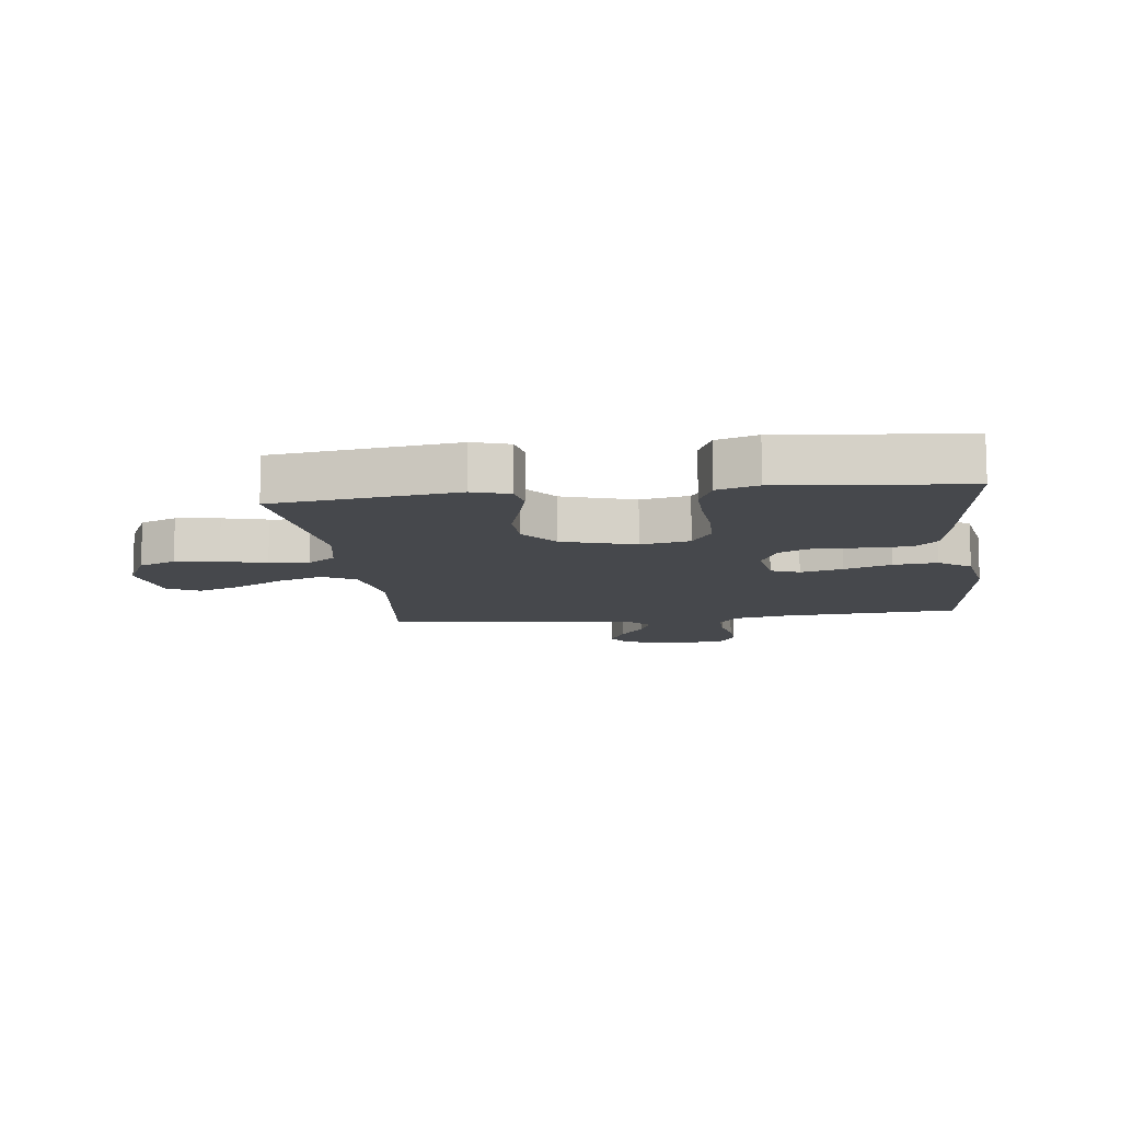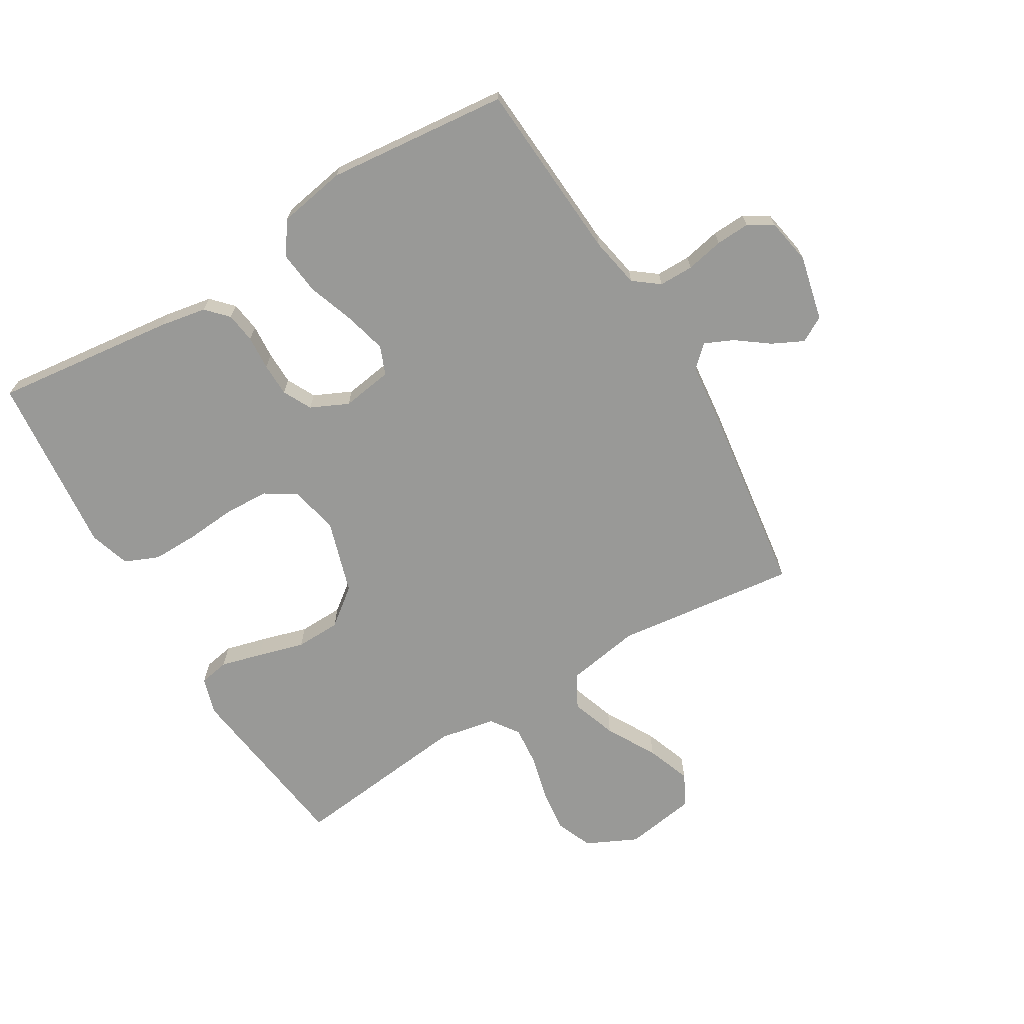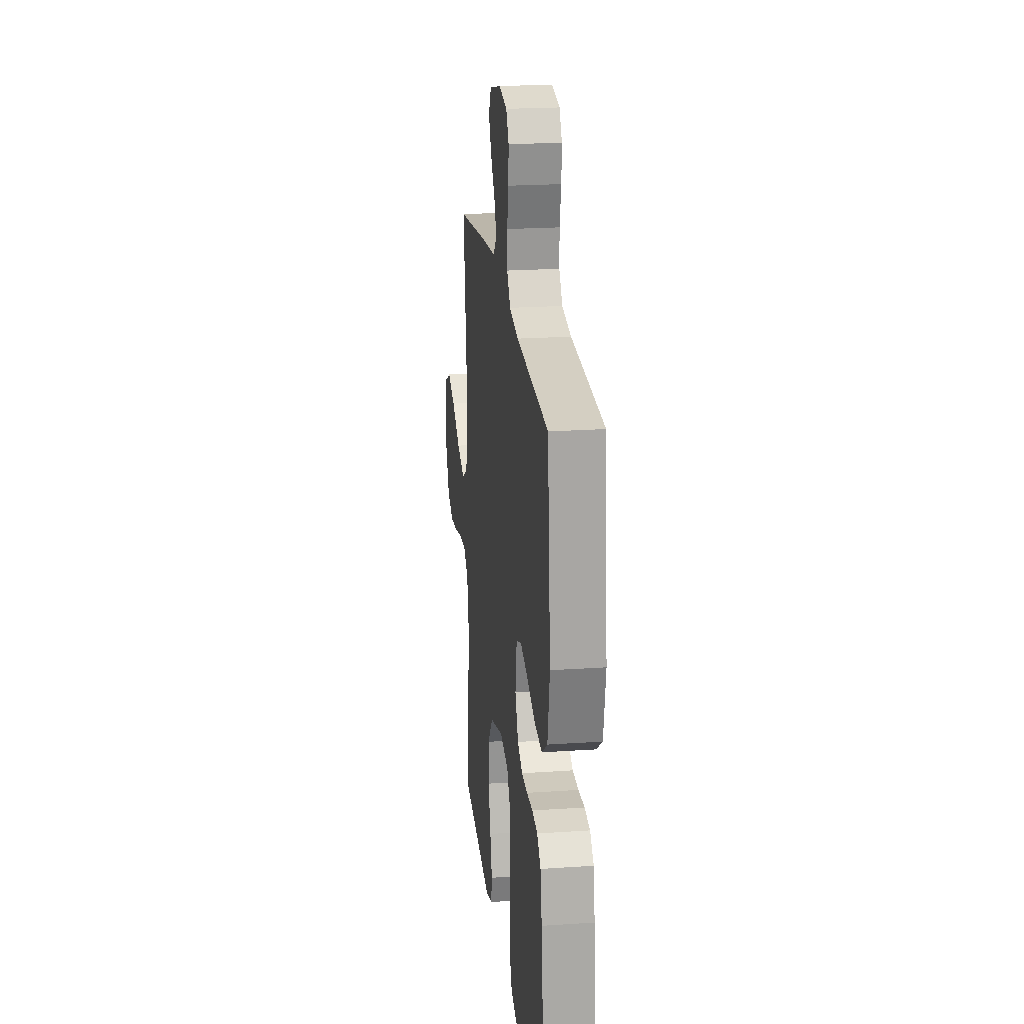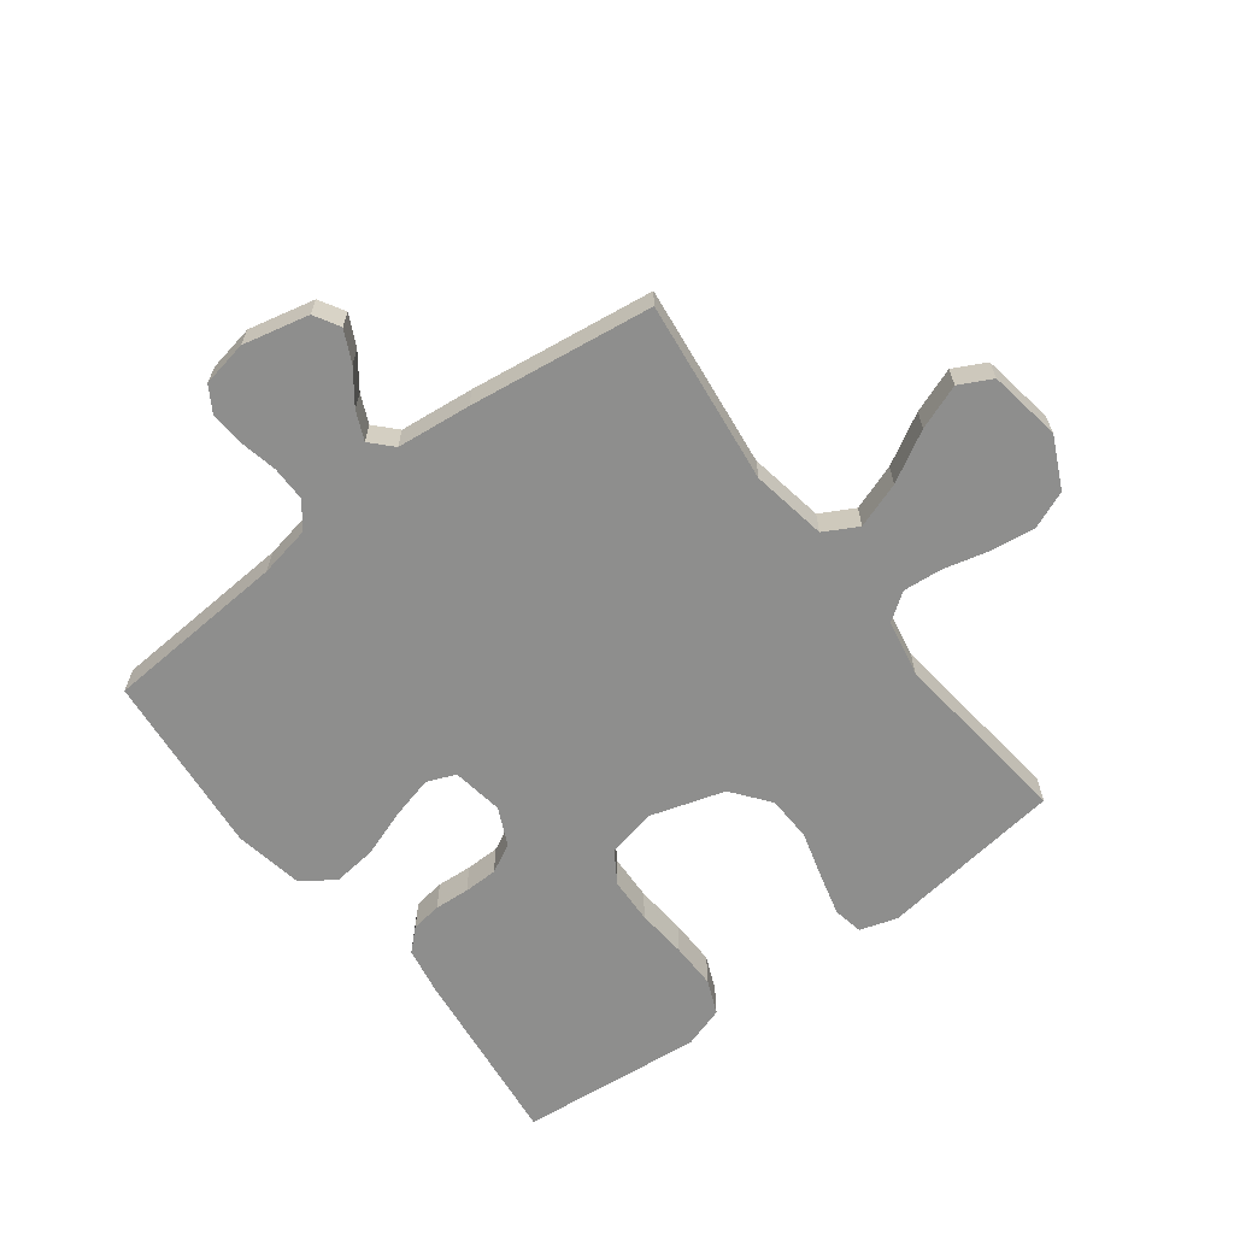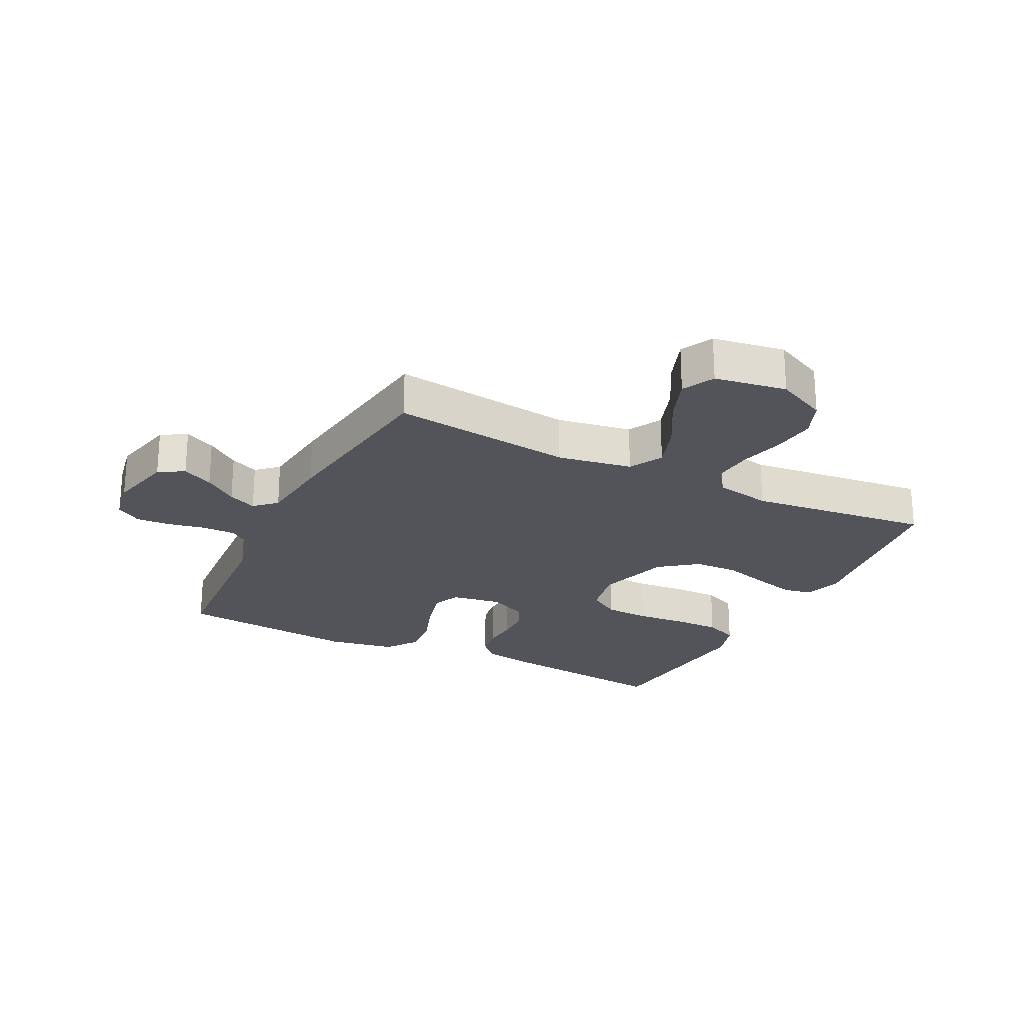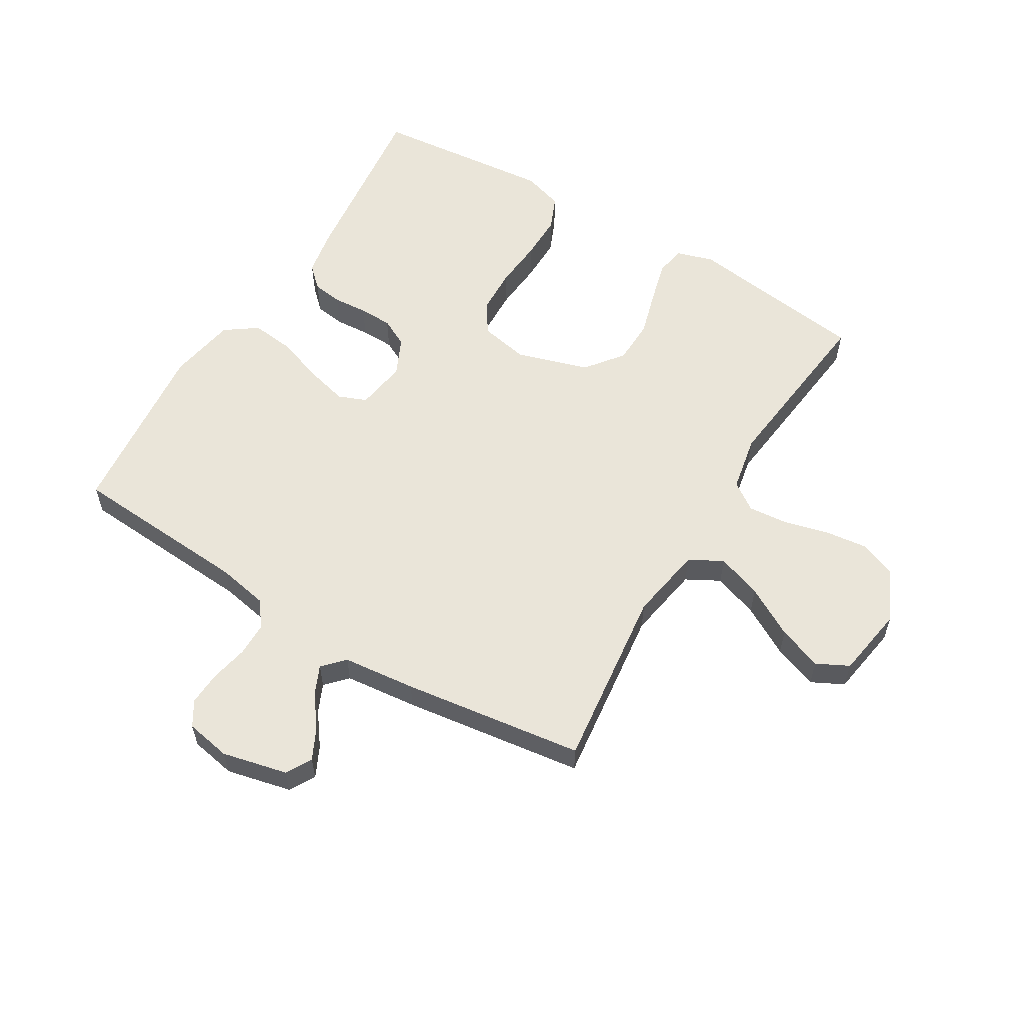
<metadata>
{"format":"obj","ext":"obj","renderer":"f3d","projection":"perspective","resolution":1024,"background":"white","views":[{"elev":-11.1,"azim":-172.9,"up":"+Y"},{"elev":-68.8,"azim":-59.1,"up":"+Y"},{"elev":21.8,"azim":-96.8,"up":"+Z"},{"elev":-64.8,"azim":37.3,"up":"+Y"},{"elev":-23.8,"azim":63.4,"up":"+Y"},{"elev":58.3,"azim":31.1,"up":"+Y"}]}
</metadata>
<code>
v 0.5 0.07 0.5
v 0.464 0.07 0.2
v 0.485 0.07 0.077
v 0.54 0.07 0.047
v 0.615 0.07 0.073
v 0.697 0.07 0.119
v 0.77 0.07 0.146
v 0.823 0.07 0.119
v 0.842 0.07 0
v 0.802 0.07 -0.084
v 0.741 0.07 -0.109
v 0.669 0.07 -0.1
v 0.595 0.07 -0.081
v 0.53 0.07 -0.075
v 0.484 0.07 -0.107
v 0.466 0.07 -0.2
v 0.5 0.07 -0.5
v 0.2 0.07 -0.539
v 0.139 0.07 -0.52
v 0.13 0.07 -0.471
v 0.148 0.07 -0.403
v 0.17 0.07 -0.326
v 0.168 0.07 -0.252
v 0.12 0.07 -0.19
v 0 0.07 -0.153
v -0.081 0.07 -0.169
v -0.114 0.07 -0.221
v -0.117 0.07 -0.295
v -0.11 0.07 -0.377
v -0.109 0.07 -0.453
v -0.133 0.07 -0.509
v -0.2 0.07 -0.53
v -0.5 0.07 -0.5
v -0.465 0.07 -0.2
v -0.451 0.07 -0.123
v -0.416 0.07 -0.09
v -0.366 0.07 -0.083
v -0.309 0.07 -0.087
v -0.254 0.07 -0.086
v -0.207 0.07 -0.062
v -0.178 0.07 0
v -0.191 0.07 0.084
v -0.238 0.07 0.103
v -0.308 0.07 0.085
v -0.385 0.07 0.058
v -0.457 0.07 0.05
v -0.51 0.07 0.088
v -0.53 0.07 0.2
v -0.5 0.07 0.5
v -0.2 0.07 0.52
v -0.116 0.07 0.536
v -0.084 0.07 0.578
v -0.084 0.07 0.635
v -0.097 0.07 0.697
v -0.1 0.07 0.753
v -0.075 0.07 0.794
v 0 0.07 0.808
v 0.108 0.07 0.783
v 0.132 0.07 0.741
v 0.107 0.07 0.69
v 0.067 0.07 0.636
v 0.046 0.07 0.589
v 0.079 0.07 0.554
v 0.2 0.07 0.541
v 0.5 0 0.5
v 0.464 0 0.2
v 0.485 0 0.077
v 0.54 0 0.047
v 0.615 0 0.073
v 0.697 0 0.119
v 0.77 0 0.146
v 0.823 0 0.119
v 0.842 0 0
v 0.802 0 -0.084
v 0.741 0 -0.109
v 0.669 0 -0.1
v 0.595 0 -0.081
v 0.53 0 -0.075
v 0.484 0 -0.107
v 0.466 0 -0.2
v 0.5 0 -0.5
v 0.2 0 -0.539
v 0.139 0 -0.52
v 0.13 0 -0.471
v 0.148 0 -0.403
v 0.17 0 -0.326
v 0.168 0 -0.252
v 0.12 0 -0.19
v 0 0 -0.153
v -0.081 0 -0.169
v -0.114 0 -0.221
v -0.117 0 -0.295
v -0.11 0 -0.377
v -0.109 0 -0.453
v -0.133 0 -0.509
v -0.2 0 -0.53
v -0.5 0 -0.5
v -0.465 0 -0.2
v -0.451 0 -0.123
v -0.416 0 -0.09
v -0.366 0 -0.083
v -0.309 0 -0.087
v -0.254 0 -0.086
v -0.207 0 -0.062
v -0.178 0 0
v -0.191 0 0.084
v -0.238 0 0.103
v -0.308 0 0.085
v -0.385 0 0.058
v -0.457 0 0.05
v -0.51 0 0.088
v -0.53 0 0.2
v -0.5 0 0.5
v -0.2 0 0.52
v -0.116 0 0.536
v -0.084 0 0.578
v -0.084 0 0.635
v -0.097 0 0.697
v -0.1 0 0.753
v -0.075 0 0.794
v 0 0 0.808
v 0.108 0 0.783
v 0.132 0 0.741
v 0.107 0 0.69
v 0.067 0 0.636
v 0.046 0 0.589
v 0.079 0 0.554
v 0.2 0 0.541
f 63 64 1 2
f 58 59 60 61
f 58 61 62
f 57 58 62
f 56 57 62
f 53 54 55 56
f 52 53 56 62
f 51 52 62 63
f 47 48 49 50
f 44 45 46 47
f 43 44 47 50
f 42 43 50 51
f 35 36 37 38
f 35 38 39
f 34 35 39
f 33 34 39 40
f 31 32 33 40
f 28 29 30 31
f 27 28 31 40
f 19 20 21 22
f 17 18 19 22
f 16 17 22 23
f 15 16 23 24
f 10 11 12 13
f 10 13 14
f 9 10 14
f 8 9 14
f 5 6 7 8
f 4 5 8 14
f 3 4 14 15
f 41 42 51 63
f 41 63 2 3
f 26 27 40 41
f 25 26 41 3
f 3 15 24 25
f 66 65 128 127
f 125 124 123 122
f 126 125 122
f 126 122 121
f 126 121 120
f 120 119 118 117
f 126 120 117 116
f 127 126 116 115
f 114 113 112 111
f 111 110 109 108
f 114 111 108 107
f 115 114 107 106
f 102 101 100 99
f 103 102 99
f 103 99 98
f 104 103 98 97
f 104 97 96 95
f 95 94 93 92
f 104 95 92 91
f 86 85 84 83
f 86 83 82 81
f 87 86 81 80
f 88 87 80 79
f 77 76 75 74
f 78 77 74
f 78 74 73
f 78 73 72
f 72 71 70 69
f 78 72 69 68
f 79 78 68 67
f 127 115 106 105
f 67 66 127 105
f 105 104 91 90
f 67 105 90 89
f 89 88 79 67
f 1 65 66 2
f 2 66 67 3
f 3 67 68 4
f 4 68 69 5
f 5 69 70 6
f 6 70 71 7
f 7 71 72 8
f 8 72 73 9
f 9 73 74 10
f 10 74 75 11
f 11 75 76 12
f 12 76 77 13
f 13 77 78 14
f 14 78 79 15
f 15 79 80 16
f 16 80 81 17
f 17 81 82 18
f 18 82 83 19
f 19 83 84 20
f 20 84 85 21
f 21 85 86 22
f 22 86 87 23
f 23 87 88 24
f 24 88 89 25
f 25 89 90 26
f 26 90 91 27
f 27 91 92 28
f 28 92 93 29
f 29 93 94 30
f 30 94 95 31
f 31 95 96 32
f 32 96 97 33
f 33 97 98 34
f 34 98 99 35
f 35 99 100 36
f 36 100 101 37
f 37 101 102 38
f 38 102 103 39
f 39 103 104 40
f 40 104 105 41
f 41 105 106 42
f 42 106 107 43
f 43 107 108 44
f 44 108 109 45
f 45 109 110 46
f 46 110 111 47
f 47 111 112 48
f 48 112 113 49
f 49 113 114 50
f 50 114 115 51
f 51 115 116 52
f 52 116 117 53
f 53 117 118 54
f 54 118 119 55
f 55 119 120 56
f 56 120 121 57
f 57 121 122 58
f 58 122 123 59
f 59 123 124 60
f 60 124 125 61
f 61 125 126 62
f 62 126 127 63
f 63 127 128 64
f 64 128 65 1

</code>
